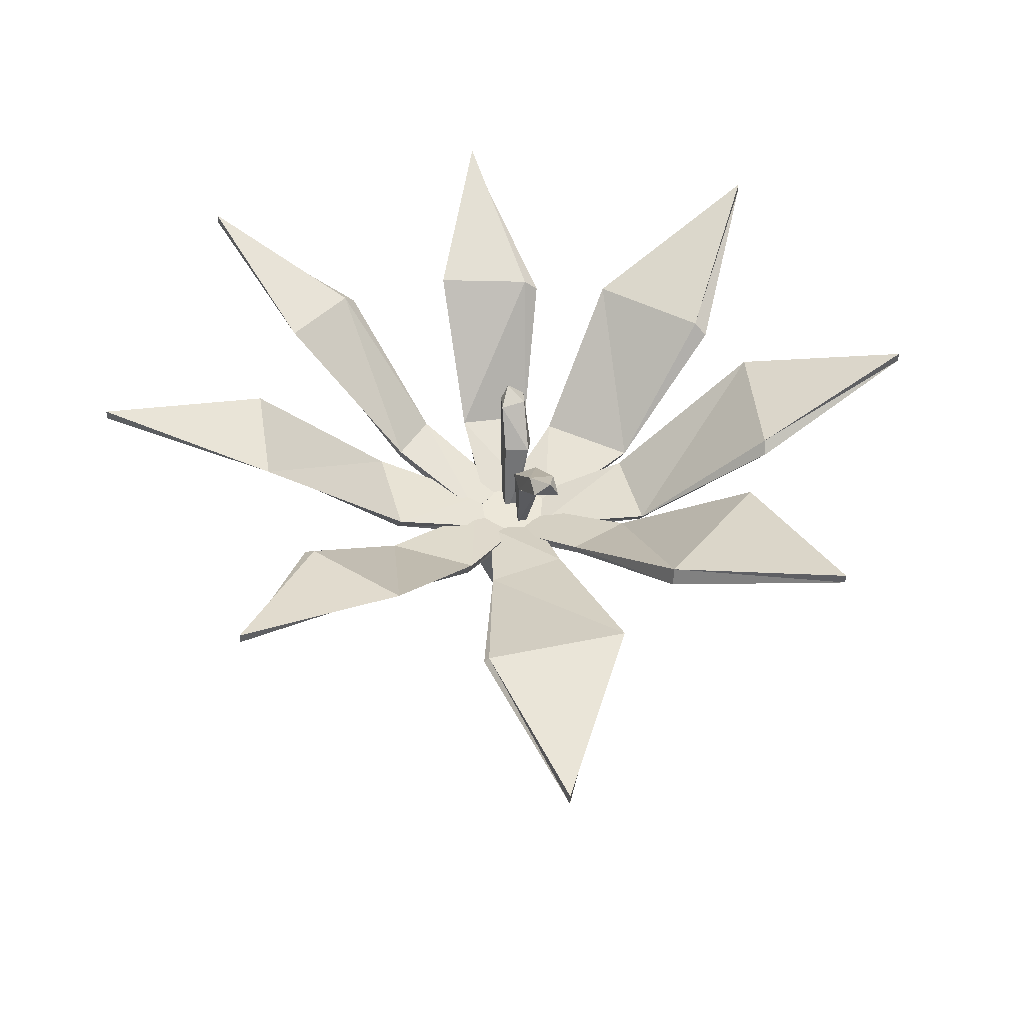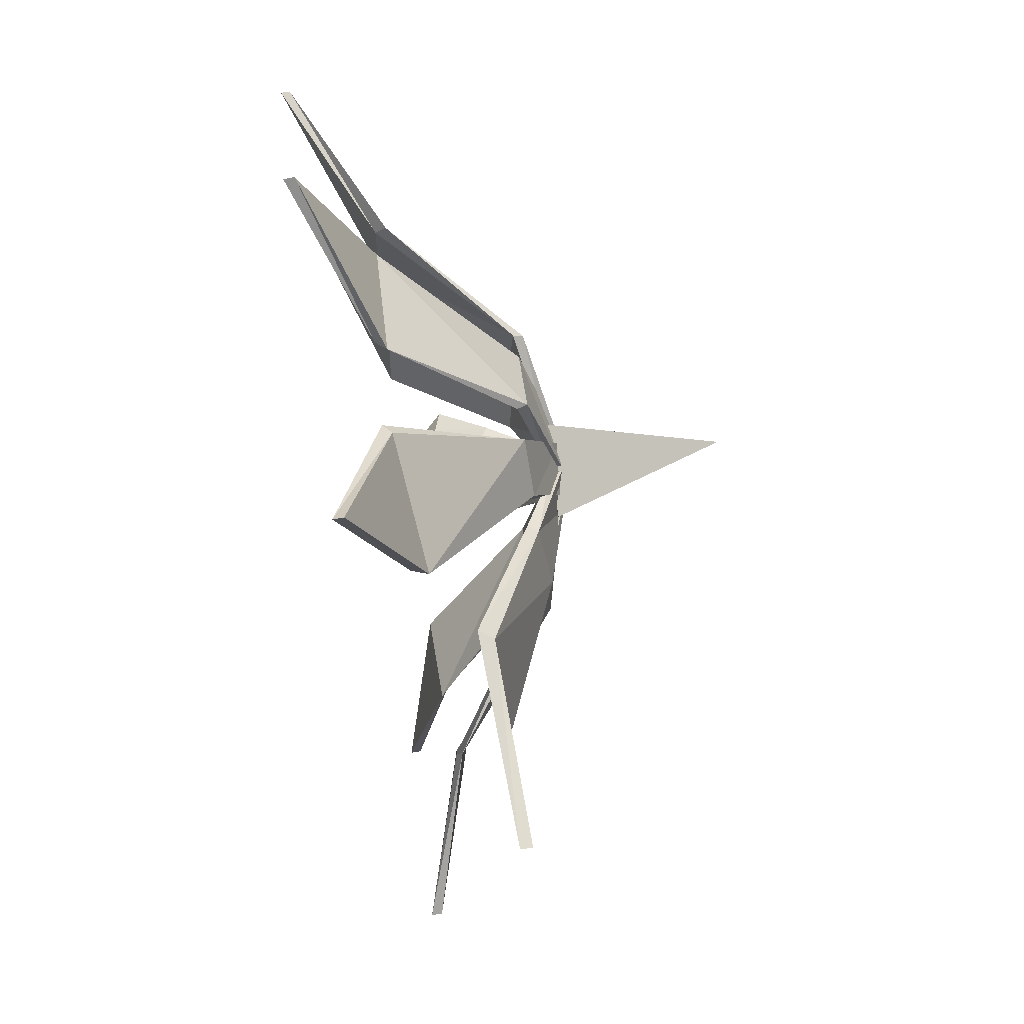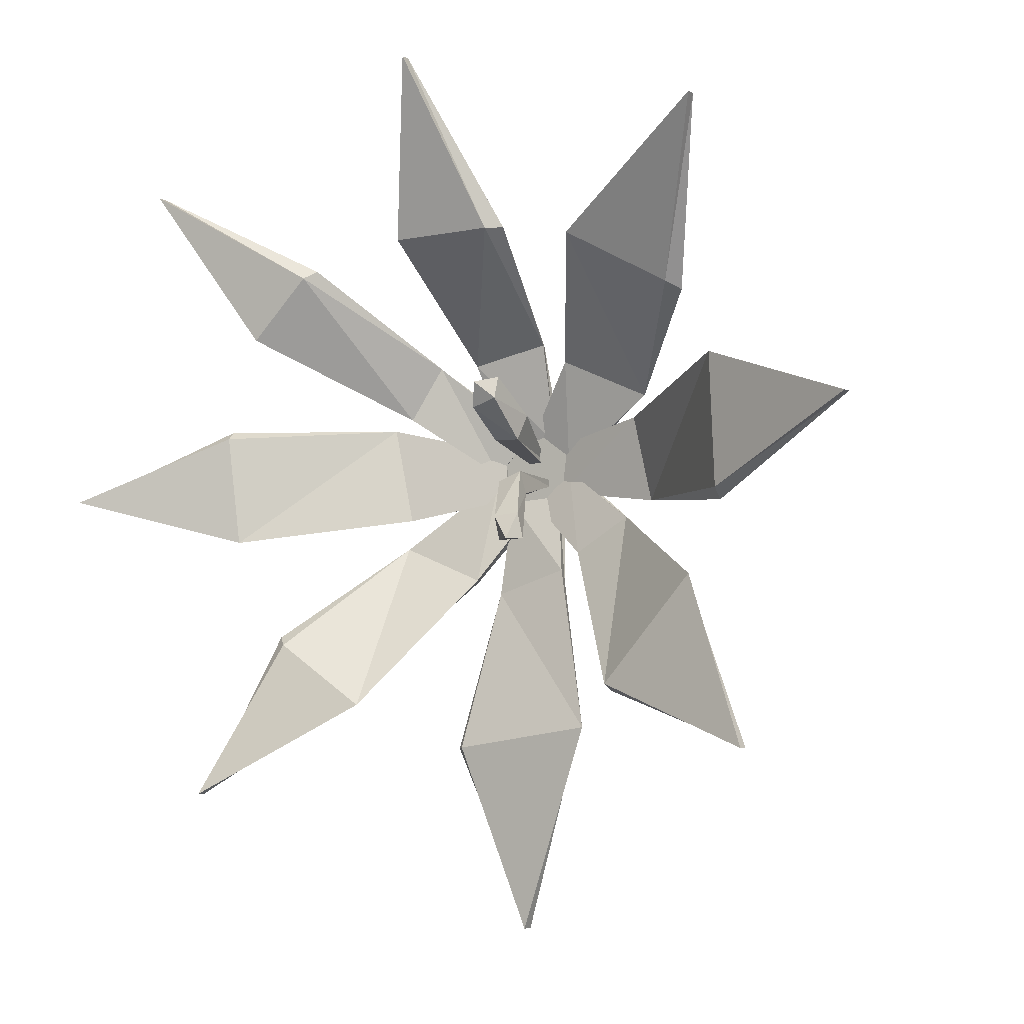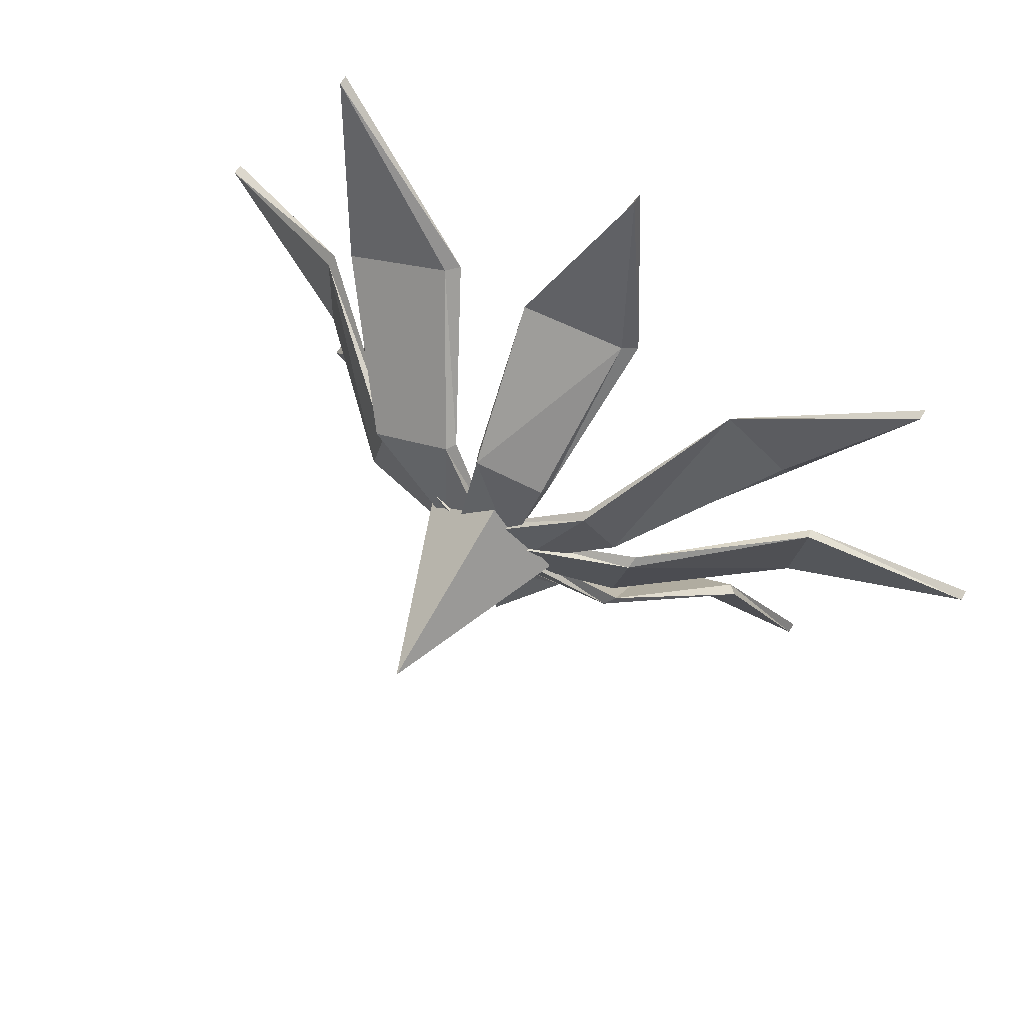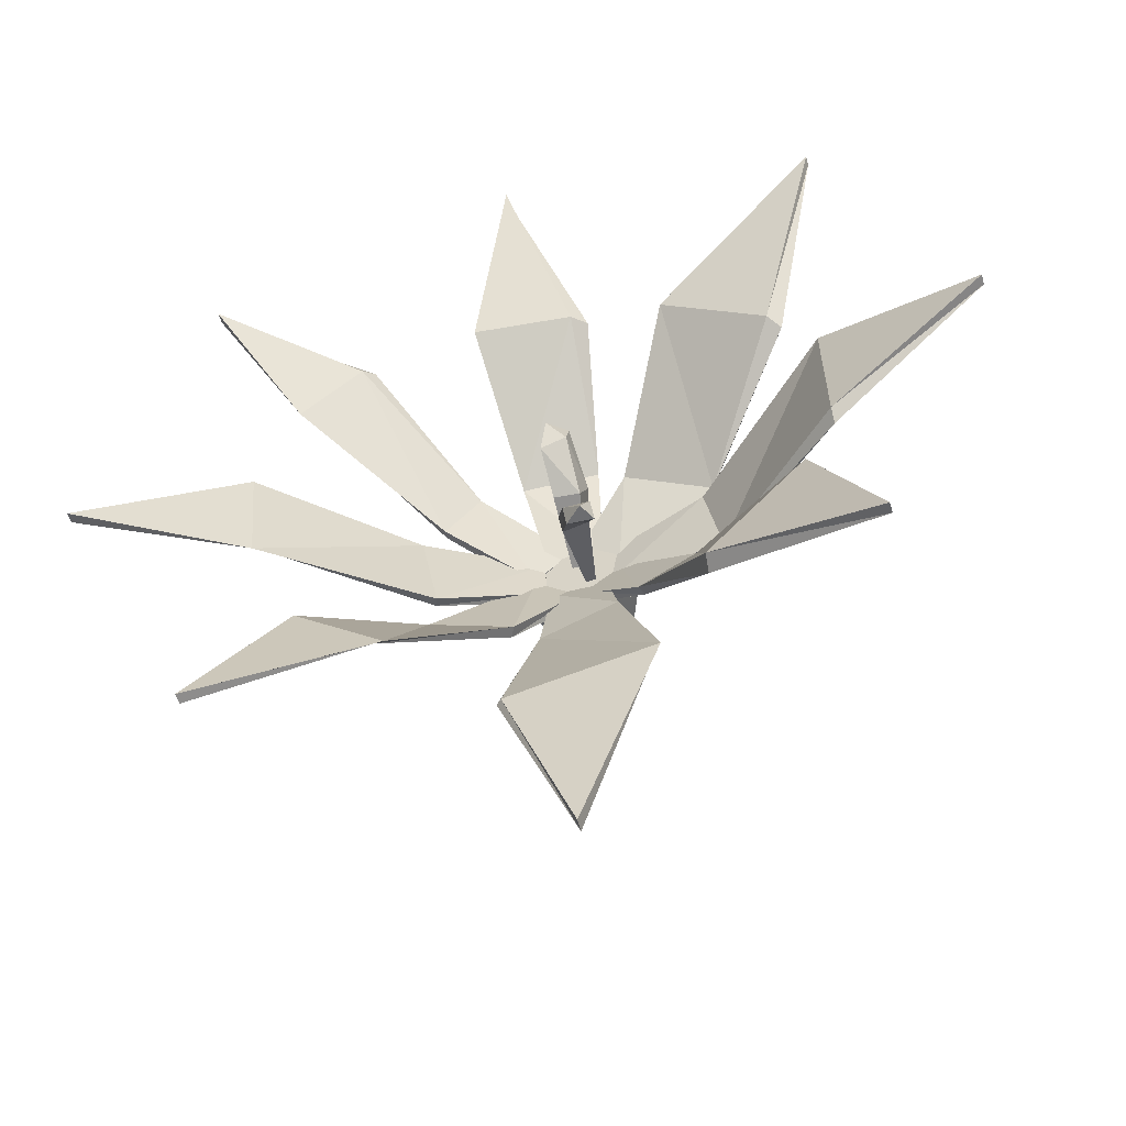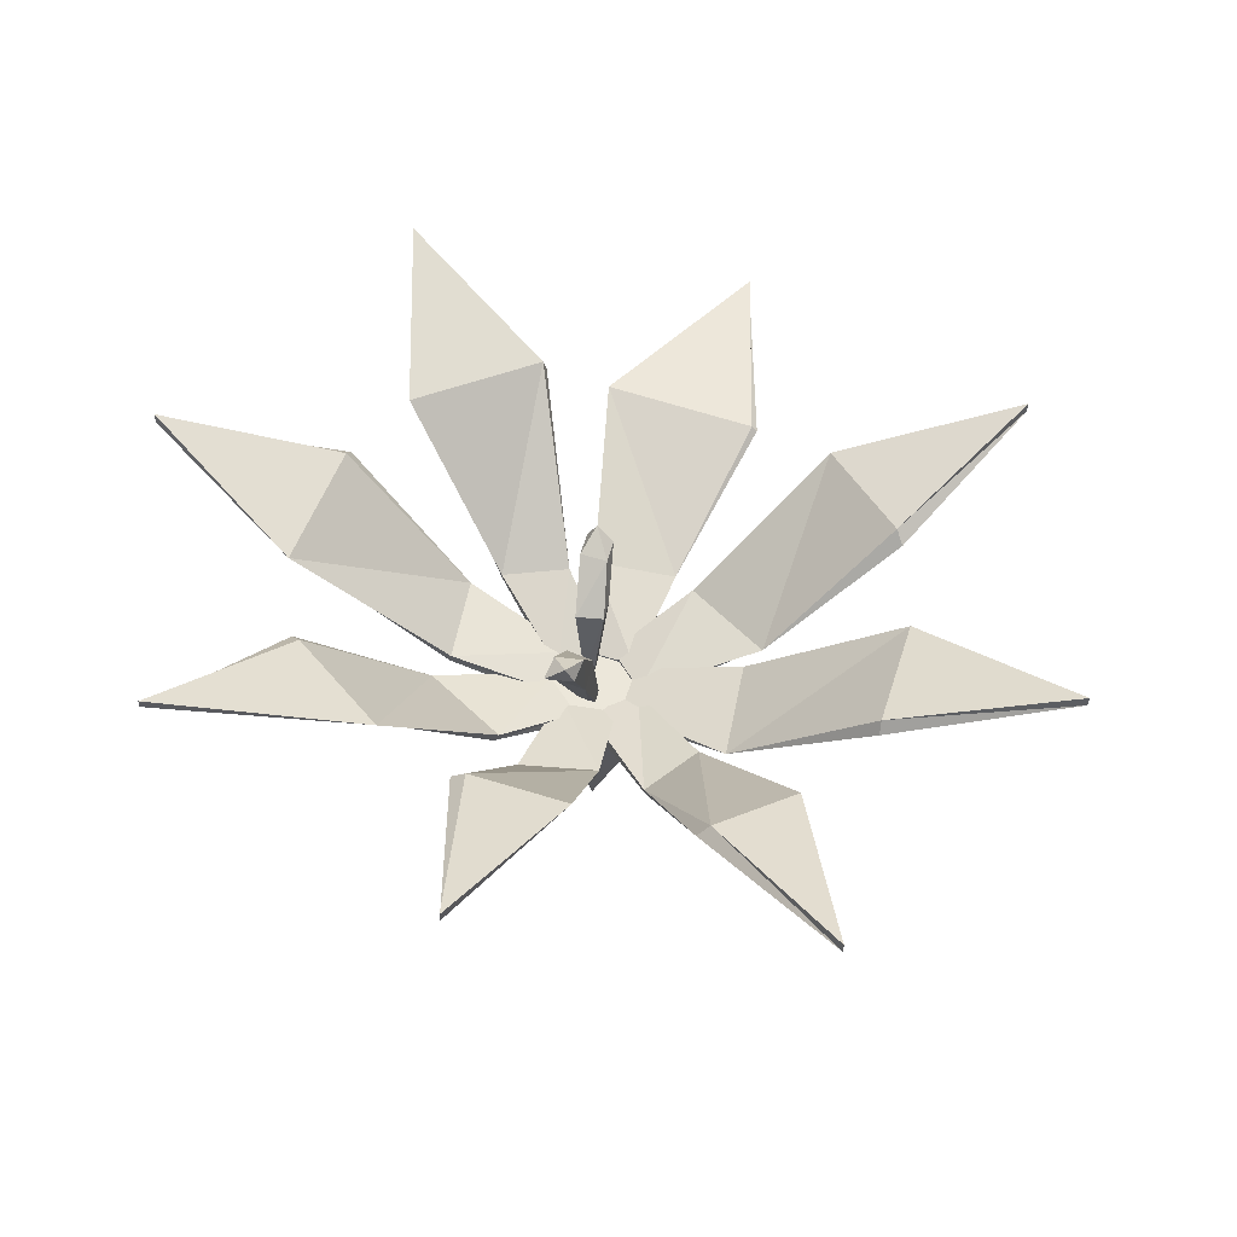
<metadata>
{"format":"obj","ext":"obj","renderer":"f3d","projection":"perspective","resolution":1024,"background":"white","views":[{"elev":41.3,"azim":173.4,"up":"+Y"},{"elev":-42.2,"azim":-84.1,"up":"+Z"},{"elev":-12.7,"azim":-149.7,"up":"+Z"},{"elev":76.1,"azim":31.6,"up":"+Z"},{"elev":-61.8,"azim":-164.1,"up":"+Z"},{"elev":59.9,"azim":19.7,"up":"+Y"}]}
</metadata>
<code>
v -0.06073 0.07178 0.06267
v -0.01069 0.06897 0.04812
v -0.03505 0.1279 -0.03678
v -0.08648 0.1265 -0.0349
v -0.07333 0.1496 -0.08945
v -0.03976 0.1177 -0.08441
v -0.09137 0.1151 -0.08497
v -0.01638 0.05891 0.006365
v -0.06696 0.06003 0.01845
v -0.03969 -0.08748 0.06614
v -0.02139 -0.0867 0.06362
v -0.02086 -0.08451 0.07738
v -0.03923 -0.08547 0.07953
v -0.000121 -0.05996 0.2386
v 0.1348 -0.077 0.1091
v -0.00092 -0.0943 -0.02243
v -0.1348 -0.077 0.1091
v -0 -0.4239 0.1547
v -0.0637 -0.1066 0.04331
v 0.0461 -0.1019 0.04061
v 0.04395 -0.07982 0.0398
v -0.06155 -0.08471 0.04177
v 0.05969 -0.05817 -0.154
v -0.09174 -0.04008 -0.122
v -0.08661 -0.06138 -0.1352
v 0.05163 -0.07601 -0.1483
v 0.1021 0.02346 -0.474
v -0.1827 0.04467 -0.4549
v 0.1126 0.01364 -0.4739
v -0.1582 0.01526 -0.4581
v -0.01867 -0.01635 -0.8311
v -0.01821 -0.04007 -0.8297
v -0.06737 -0.1 0.1512
v -0.07182 -0.1069 0.05097
v -0.0693 -0.08487 0.04892
v -0.06564 -0.07861 0.1449
v -0.2952 -0.04084 -0.001665
v -0.2678 -0.02226 0.1669
v -0.2718 -0.04164 0.1663
v -0.2917 -0.06002 0.01205
v -0.5473 0.1978 -0.05298
v -0.5501 0.2199 0.2006
v -0.5468 0.1744 -0.07216
v -0.5542 0.2023 0.1826
v -0.859 0.3225 0.05845
v -0.8593 0.3021 0.06112
v 0.05208 -0.09166 0.1578
v -0.05872 -0.09919 0.1589
v -0.0575 -0.07777 0.1523
v 0.04899 -0.07035 0.1518
v -0.07002 -0.00716 0.3423
v 0.07552 0.01167 0.3129
v 0.06927 -0.007597 0.3235
v -0.06223 -0.02633 0.344
v -0.08941 0.2593 0.5106
v 0.1013 0.2782 0.5125
v -0.1175 0.2353 0.5137
v 0.07591 0.2604 0.5152
v -0.000449 0.4239 0.8289
v -0.000489 0.4034 0.8311
v 0.05478 -0.1006 0.04812
v 0.06025 -0.09204 0.1501
v 0.05679 -0.07058 0.1446
v 0.05213 -0.07865 0.04696
v 0.2767 0.005394 0.2025
v 0.2478 -0.01383 0.01124
v 0.2556 -0.03269 0.02044
v 0.2742 -0.01681 0.1912
v 0.5365 0.2393 0.1683
v 0.5278 0.2071 -0.04536
v 0.54 0.2191 0.1865
v 0.5326 0.1956 -0.0179
v 0.859 0.322 0.05468
v 0.8593 0.3016 0.05737
v -0.008351 -0.09424 0.177
v -0.08982 -0.1045 0.1067
v -0.08696 -0.08276 0.1021
v -0.009136 -0.07304 0.1698
v -0.2879 -0.03181 0.2122
v -0.1217 -0.005336 0.2985
v -0.1325 -0.02517 0.3031
v -0.2775 -0.05058 0.2191
v -0.4649 0.2246 0.3501
v -0.2671 0.2515 0.4731
v -0.4874 0.2004 0.336
v -0.2905 0.2328 0.464
v -0.6089 0.4075 0.6354
v -0.6093 0.3896 0.6366
v 0.0782 -0.09453 0.104
v 0.003606 -0.09368 0.1771
v 0.002196 -0.0724 0.17
v 0.07437 -0.07288 0.1006
v 0.1632 0.009676 0.3211
v 0.2308 0.01472 0.2188
v 0.2328 -0.004708 0.2282
v 0.1654 -0.01069 0.3187
v 0.3308 0.2759 0.4714
v 0.4521 0.2679 0.3599
v 0.3112 0.2555 0.4881
v 0.4378 0.2544 0.3794
v 0.6087 0.401 0.655
v 0.6089 0.3806 0.6577
v -0.003943 -0.1051 0.02359
v 0.0778 -0.09578 0.09303
v 0.07405 -0.07398 0.09016
v -0.004128 -0.0831 0.02321
v 0.267 -0.03361 -0.044
v 0.1032 -0.03716 -0.1246
v 0.1127 -0.05696 -0.1251
v 0.2519 -0.05486 -0.05004
v 0.4436 0.1623 -0.2582
v 0.2775 0.1401 -0.3901
v 0.4617 0.1439 -0.2382
v 0.3 0.131 -0.3735
v 0.5988 0.2272 -0.5581
v 0.5989 0.2066 -0.5556
v -0.09009 -0.1049 0.09586
v -0.01574 -0.1059 0.0238
v -0.0153 -0.08377 0.02332
v -0.08714 -0.0832 0.09182
v -0.1306 -0.03762 -0.0907
v -0.2439 -0.03031 -0.03186
v -0.2446 -0.05017 -0.03576
v -0.1384 -0.05795 -0.0872
v -0.2915 0.1565 -0.3933
v -0.4857 0.1881 -0.2069
v -0.2885 0.1222 -0.4021
v -0.478 0.1695 -0.2204
v -0.6091 0.2432 -0.5437
v -0.6094 0.2228 -0.5412
v -0.06295 0.04726 0.1818
v 0.004308 0.05072 0.1878
v -0.001249 0.1452 0.2267
v -0.05353 0.146 0.24
v -0.01738 0.1797 0.2278
v 0.0005 0.152 0.1832
v -0.05011 0.1549 0.1961
v -0.001155 0.06858 0.1352
v -0.0518 0.06636 0.13
v -0.01492 -0.1237 0.1119
v 0.004263 -0.1205 0.1114
v 0.005603 -0.1151 0.1268
v -0.01334 -0.1184 0.1272
f 1 3 4
f 5 6 7
f 6 9 7
f 10 12 13
f 8 3 2
f 9 4 7
f 9 11 10
f 10 1 9
f 13 2 1
f 11 2 12
f 5 3 6
f 4 5 7
f 4 3 5
f 14 16 17
f 14 17 18
f 17 16 18
f 16 15 18
f 15 14 18
f 20 22 19
f 21 24 22
f 25 20 19
f 26 21 20
f 25 22 24
f 23 28 24
f 23 29 27
f 26 30 29
f 25 28 30
f 28 27 31
f 27 32 31
f 29 30 32
f 30 31 32
f 34 36 33
f 35 38 36
f 39 34 33
f 40 35 34
f 39 36 38
f 37 42 38
f 37 43 41
f 40 44 43
f 38 44 39
f 42 41 45
f 41 46 45
f 43 44 46
f 42 46 44
f 47 49 50
f 49 52 50
f 54 47 53
f 54 49 48
f 53 50 52
f 52 55 56
f 51 57 55
f 54 58 57
f 52 58 53
f 56 55 59
f 55 60 59
f 57 58 60
f 56 60 58
f 61 63 64
f 63 66 64
f 67 62 61
f 68 63 62
f 67 64 66
f 65 70 66
f 65 71 69
f 68 72 71
f 66 72 67
f 70 69 73
f 69 74 73
f 71 72 74
f 70 74 72
f 76 78 75
f 77 80 78
f 81 76 75
f 82 77 76
f 81 78 80
f 79 84 80
f 79 85 83
f 82 86 85
f 80 86 81
f 84 83 87
f 83 88 87
f 85 86 88
f 84 88 86
f 89 91 92
f 92 93 94
f 96 89 95
f 96 91 90
f 95 92 94
f 94 97 98
f 93 99 97
f 95 99 96
f 94 100 95
f 98 97 101
f 97 102 101
f 99 100 102
f 98 102 100
f 103 105 106
f 105 108 106
f 109 104 103
f 110 105 104
f 109 106 108
f 107 112 108
f 107 113 111
f 110 114 113
f 108 114 109
f 112 111 115
f 111 116 115
f 113 114 116
f 114 115 116
f 118 120 117
f 120 121 122
f 124 117 123
f 124 119 118
f 123 120 122
f 122 125 126
f 121 127 125
f 123 127 124
f 122 128 123
f 126 125 129
f 125 130 129
f 127 128 130
f 128 129 130
f 131 133 134
f 135 136 137
f 136 139 137
f 141 143 140
f 132 136 133
f 131 137 139
f 139 141 140
f 143 139 140
f 143 132 131
f 142 138 132
f 135 133 136
f 134 135 137
f 134 133 135
f 1 2 3
f 6 8 9
f 10 11 12
f 8 6 3
f 9 1 4
f 9 8 11
f 10 13 1
f 13 12 2
f 11 8 2
f 14 15 16
f 20 21 22
f 21 23 24
f 25 26 20
f 26 23 21
f 25 19 22
f 23 27 28
f 23 26 29
f 26 25 30
f 25 24 28
f 27 29 32
f 30 28 31
f 34 35 36
f 35 37 38
f 39 40 34
f 40 37 35
f 39 33 36
f 37 41 42
f 37 40 43
f 40 39 44
f 38 42 44
f 41 43 46
f 42 45 46
f 47 48 49
f 49 51 52
f 54 48 47
f 54 51 49
f 53 47 50
f 52 51 55
f 51 54 57
f 54 53 58
f 52 56 58
f 55 57 60
f 56 59 60
f 61 62 63
f 63 65 66
f 67 68 62
f 68 65 63
f 67 61 64
f 65 69 70
f 65 68 71
f 68 67 72
f 66 70 72
f 69 71 74
f 70 73 74
f 76 77 78
f 77 79 80
f 81 82 76
f 82 79 77
f 81 75 78
f 79 83 84
f 79 82 85
f 82 81 86
f 80 84 86
f 83 85 88
f 84 87 88
f 89 90 91
f 92 91 93
f 96 90 89
f 96 93 91
f 95 89 92
f 94 93 97
f 93 96 99
f 95 100 99
f 94 98 100
f 97 99 102
f 98 101 102
f 103 104 105
f 105 107 108
f 109 110 104
f 110 107 105
f 109 103 106
f 107 111 112
f 107 110 113
f 110 109 114
f 108 112 114
f 111 113 116
f 114 112 115
f 118 119 120
f 120 119 121
f 124 118 117
f 124 121 119
f 123 117 120
f 122 121 125
f 121 124 127
f 123 128 127
f 122 126 128
f 125 127 130
f 128 126 129
f 131 132 133
f 136 138 139
f 141 142 143
f 132 138 136
f 131 134 137
f 139 138 141
f 143 131 139
f 143 142 132
f 142 141 138

</code>
